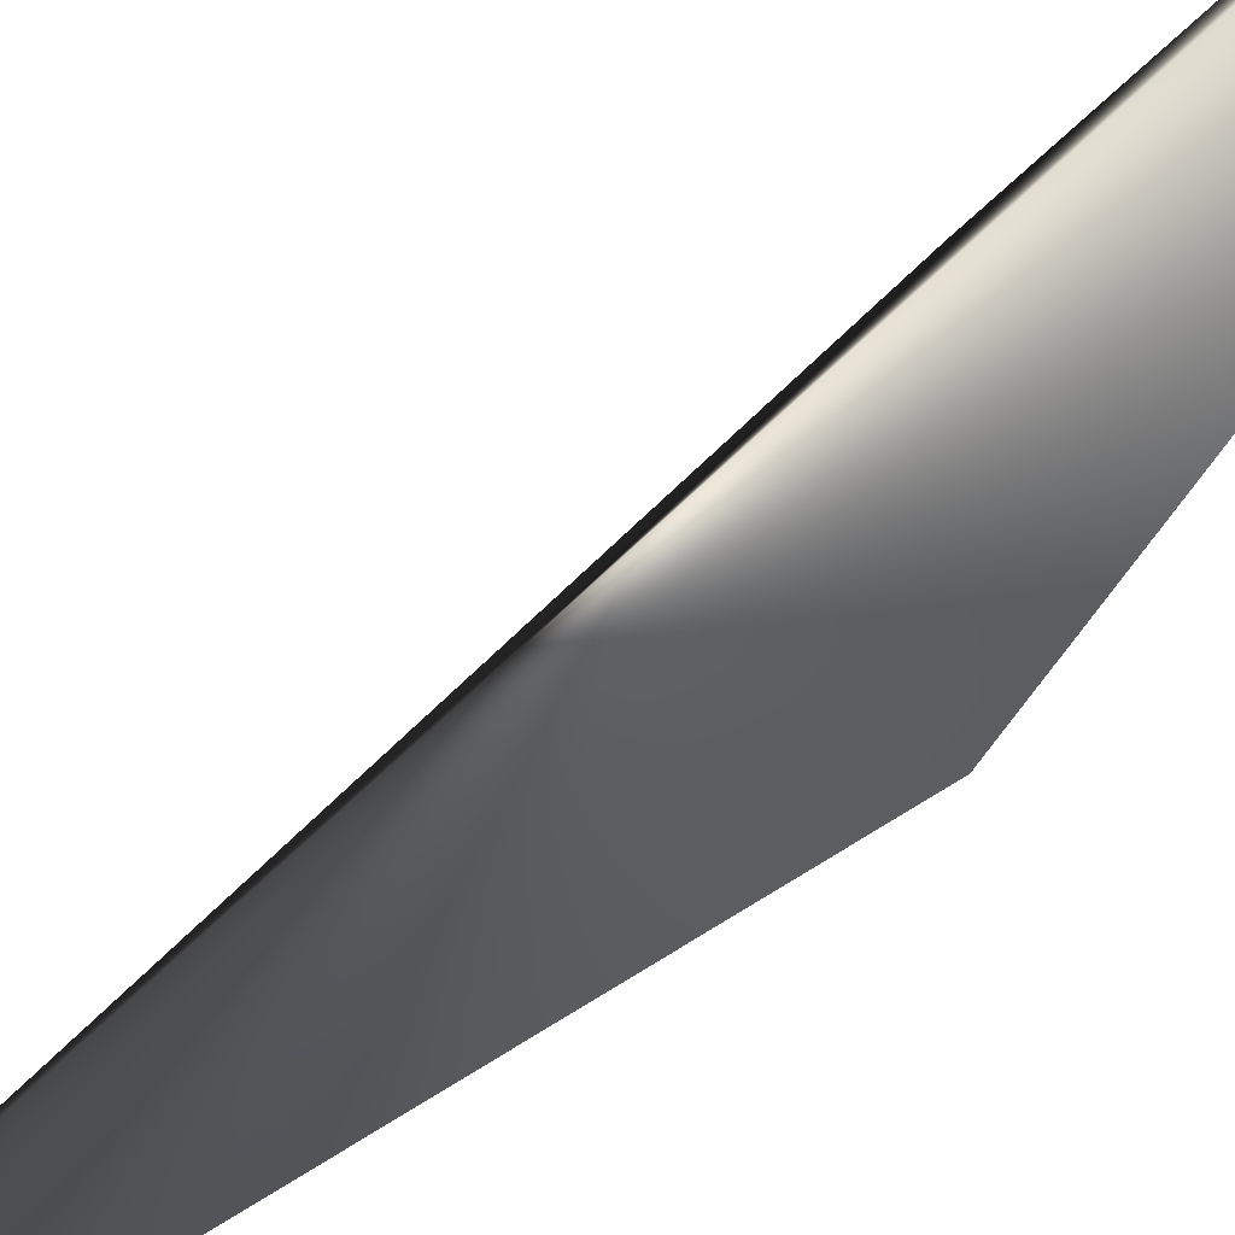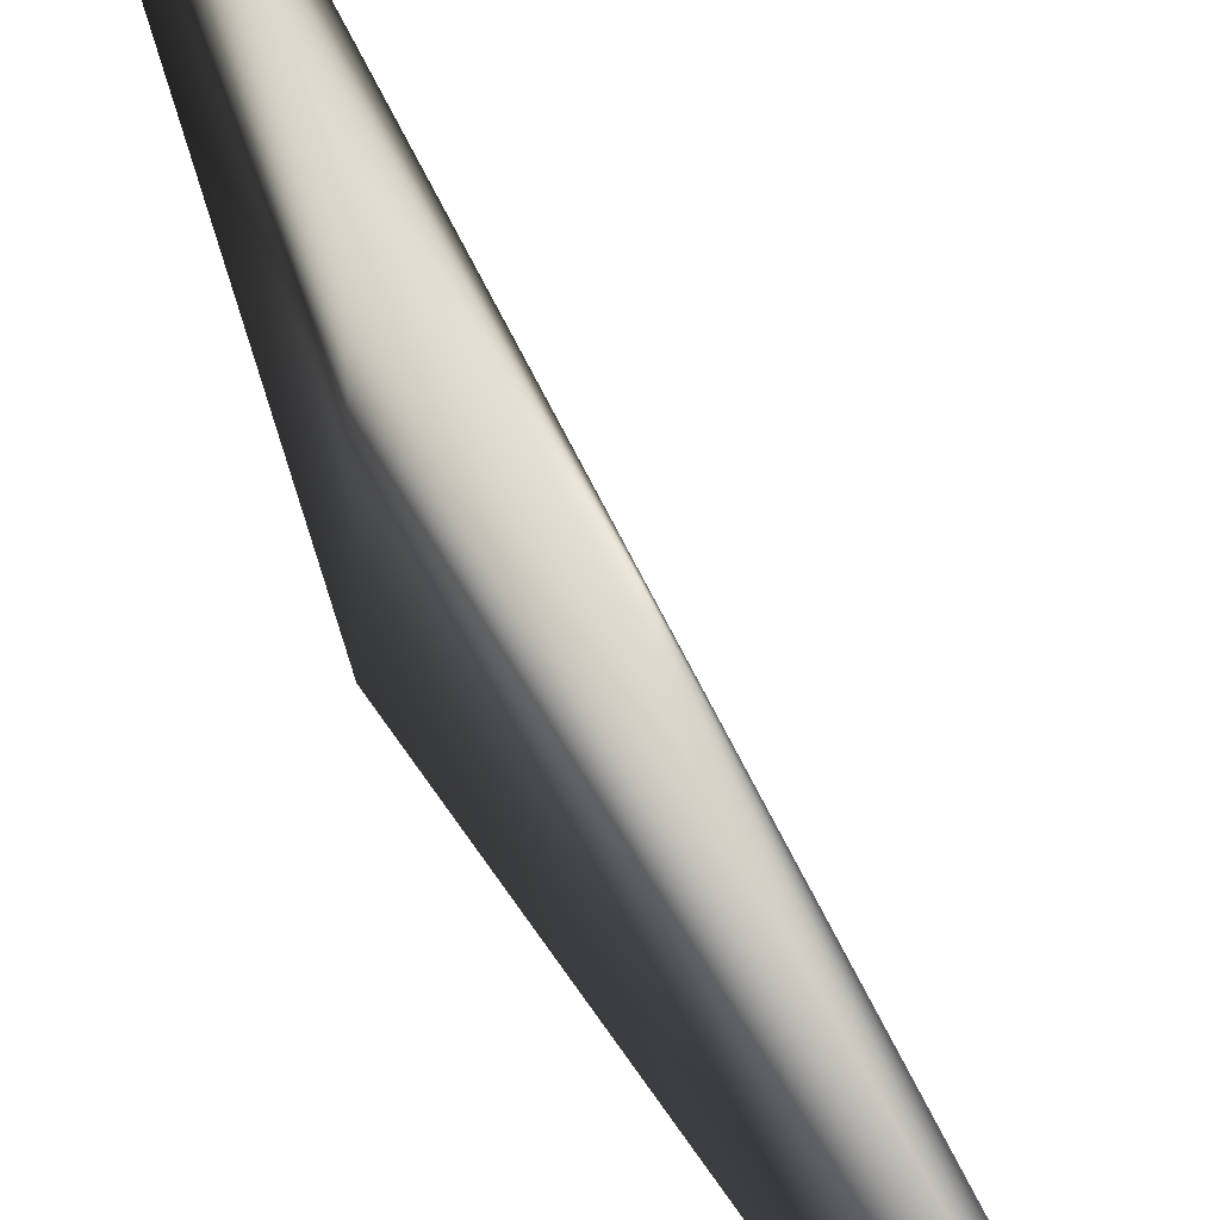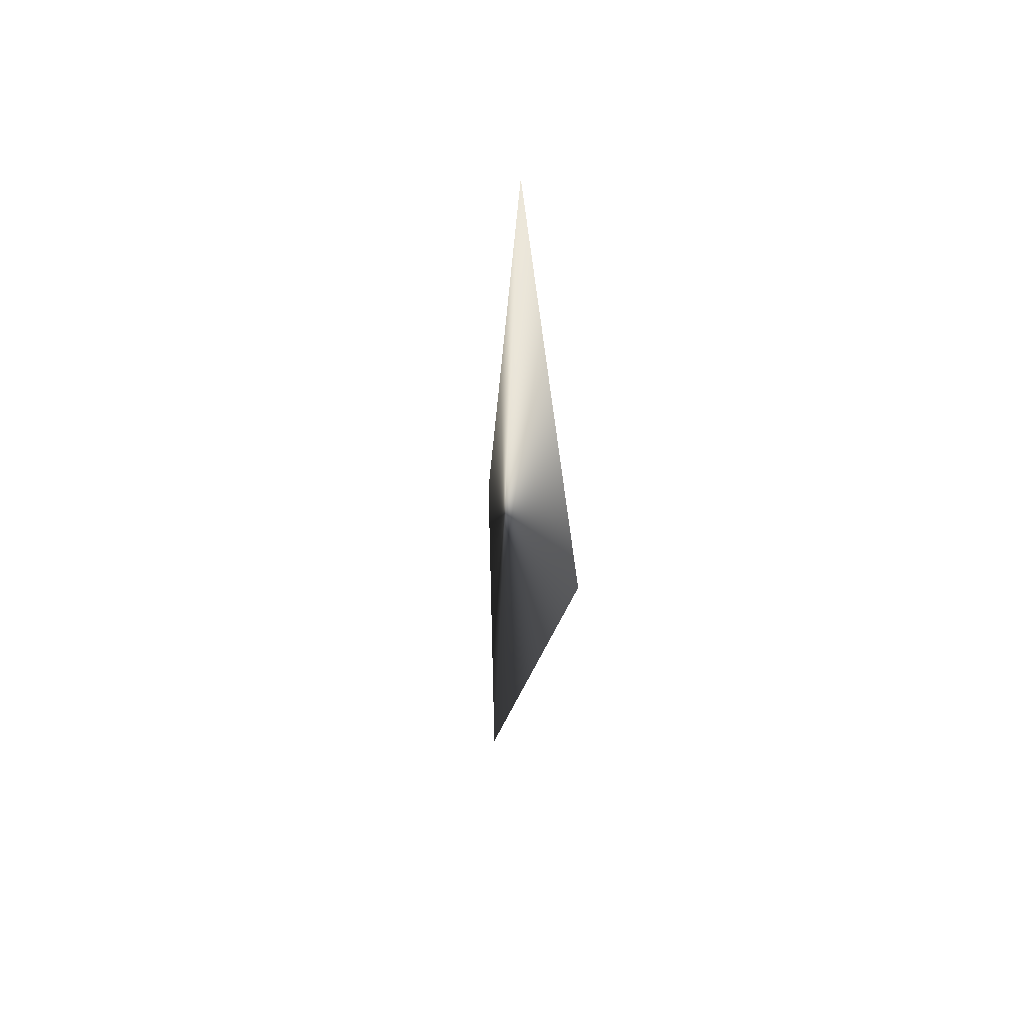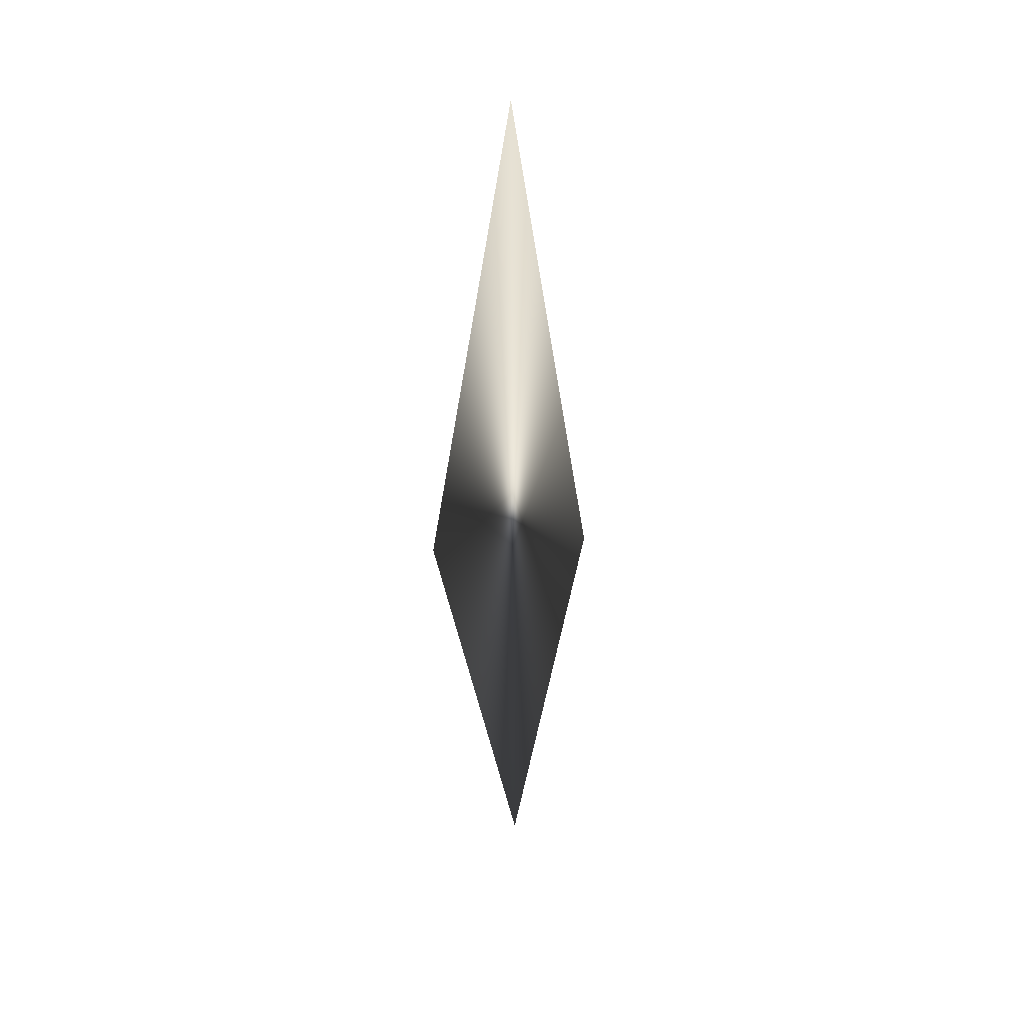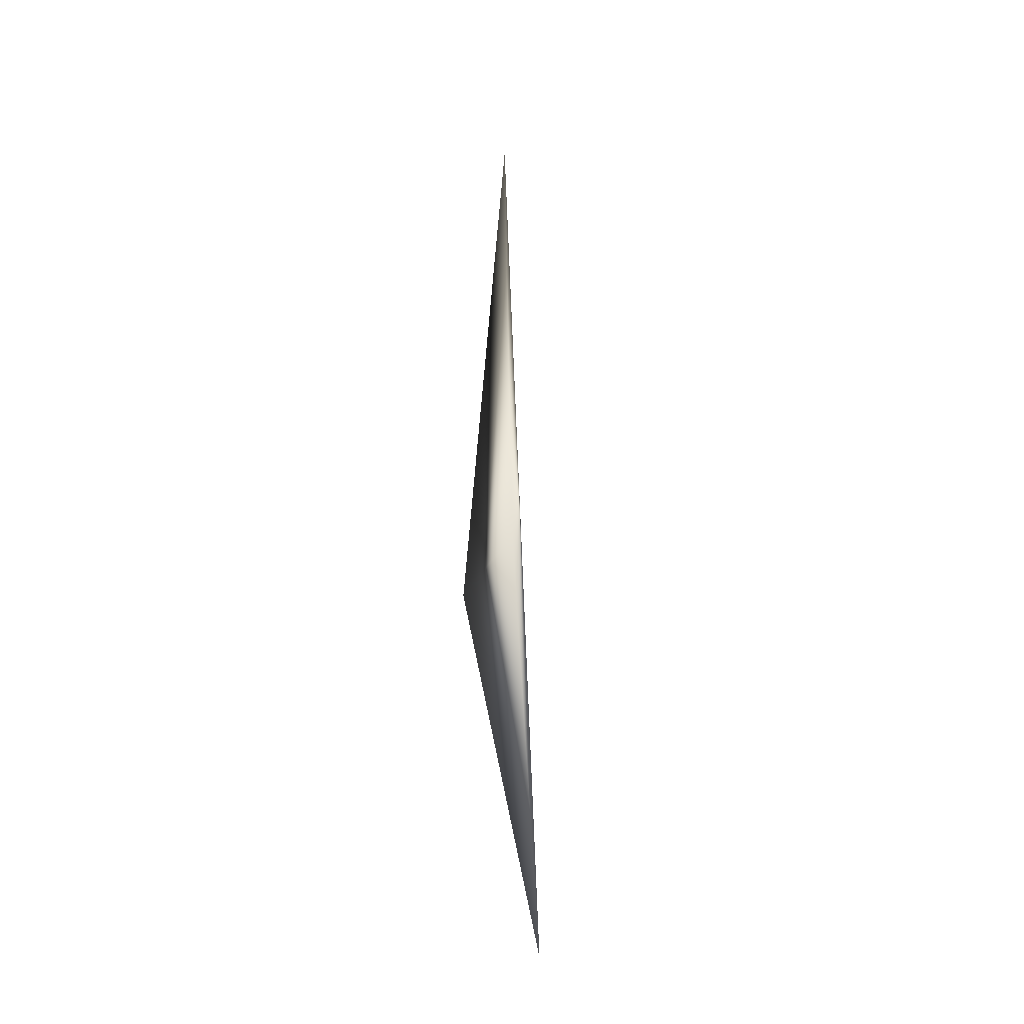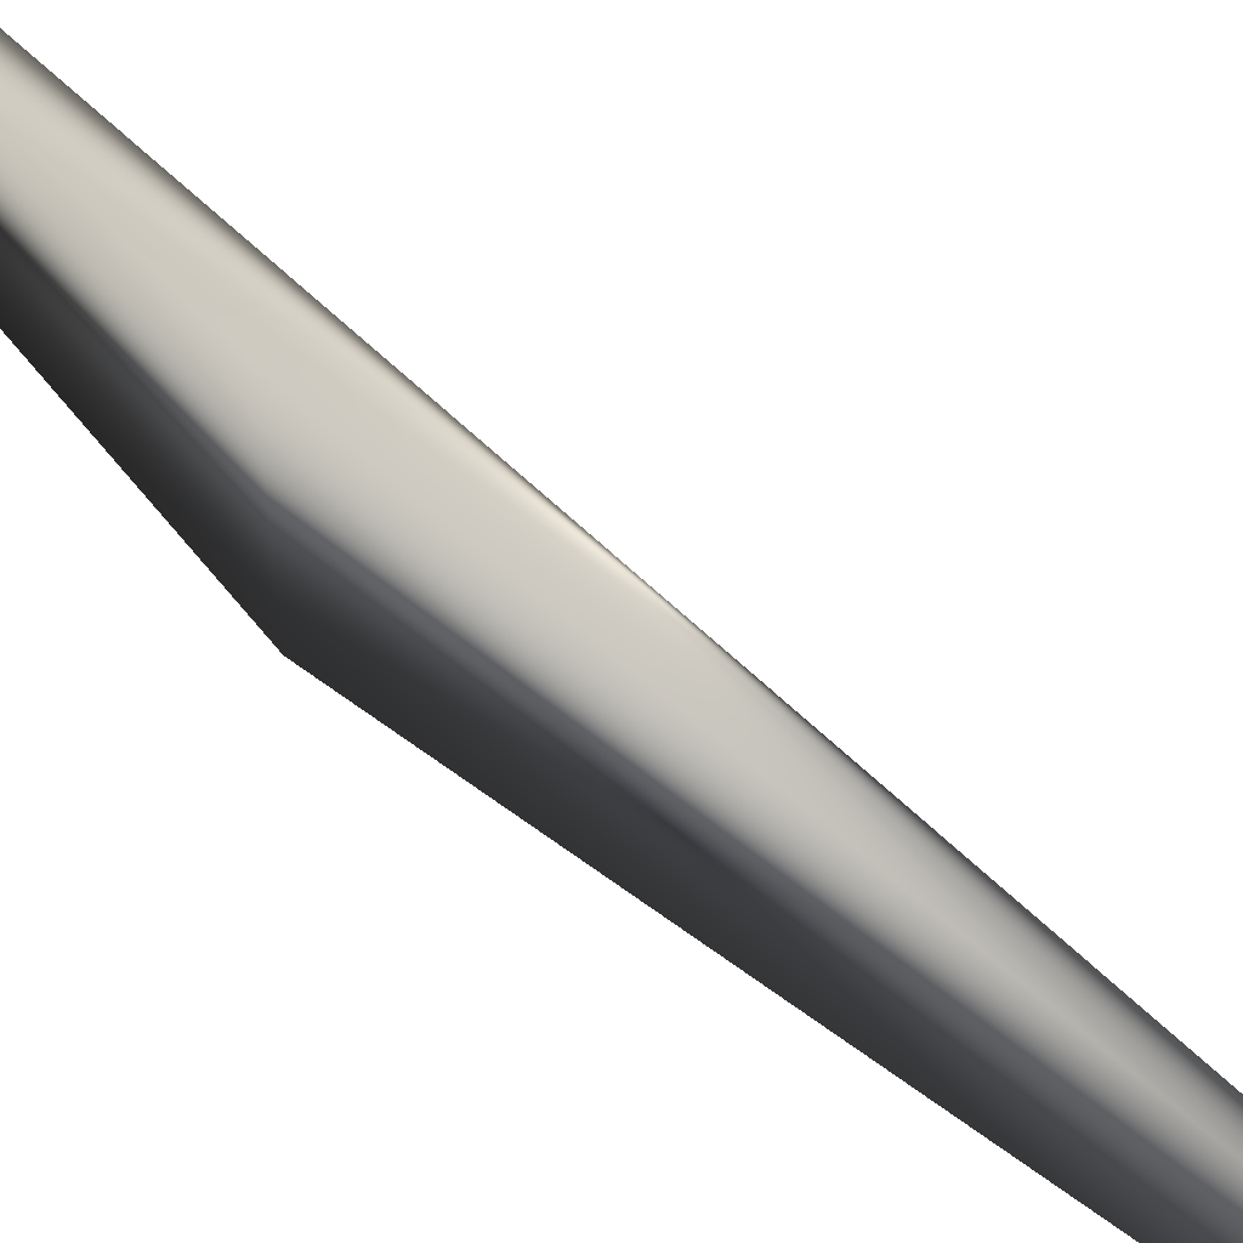
<metadata>
{"format":"obj","ext":"obj","renderer":"f3d","projection":"perspective","resolution":1024,"background":"white","views":[{"elev":-51.0,"azim":136.8,"up":"+Y"},{"elev":50.3,"azim":-24.6,"up":"+Y"},{"elev":53.2,"azim":144.3,"up":"+Z"},{"elev":38.3,"azim":83.0,"up":"+Z"},{"elev":-25.4,"azim":-18.5,"up":"+Z"},{"elev":70.6,"azim":-49.9,"up":"+Y"}]}
</metadata>
<code>
o plant.001
v 0.02159 0 -0.2532
v 2.6e-05 0 0.2925
v -0.01081 -0.04899 -0.01966
v -0.01081 0.04899 -0.01966
f 1 2 3
f 4 3 2
f 4 1 3
f 4 2 1

</code>
